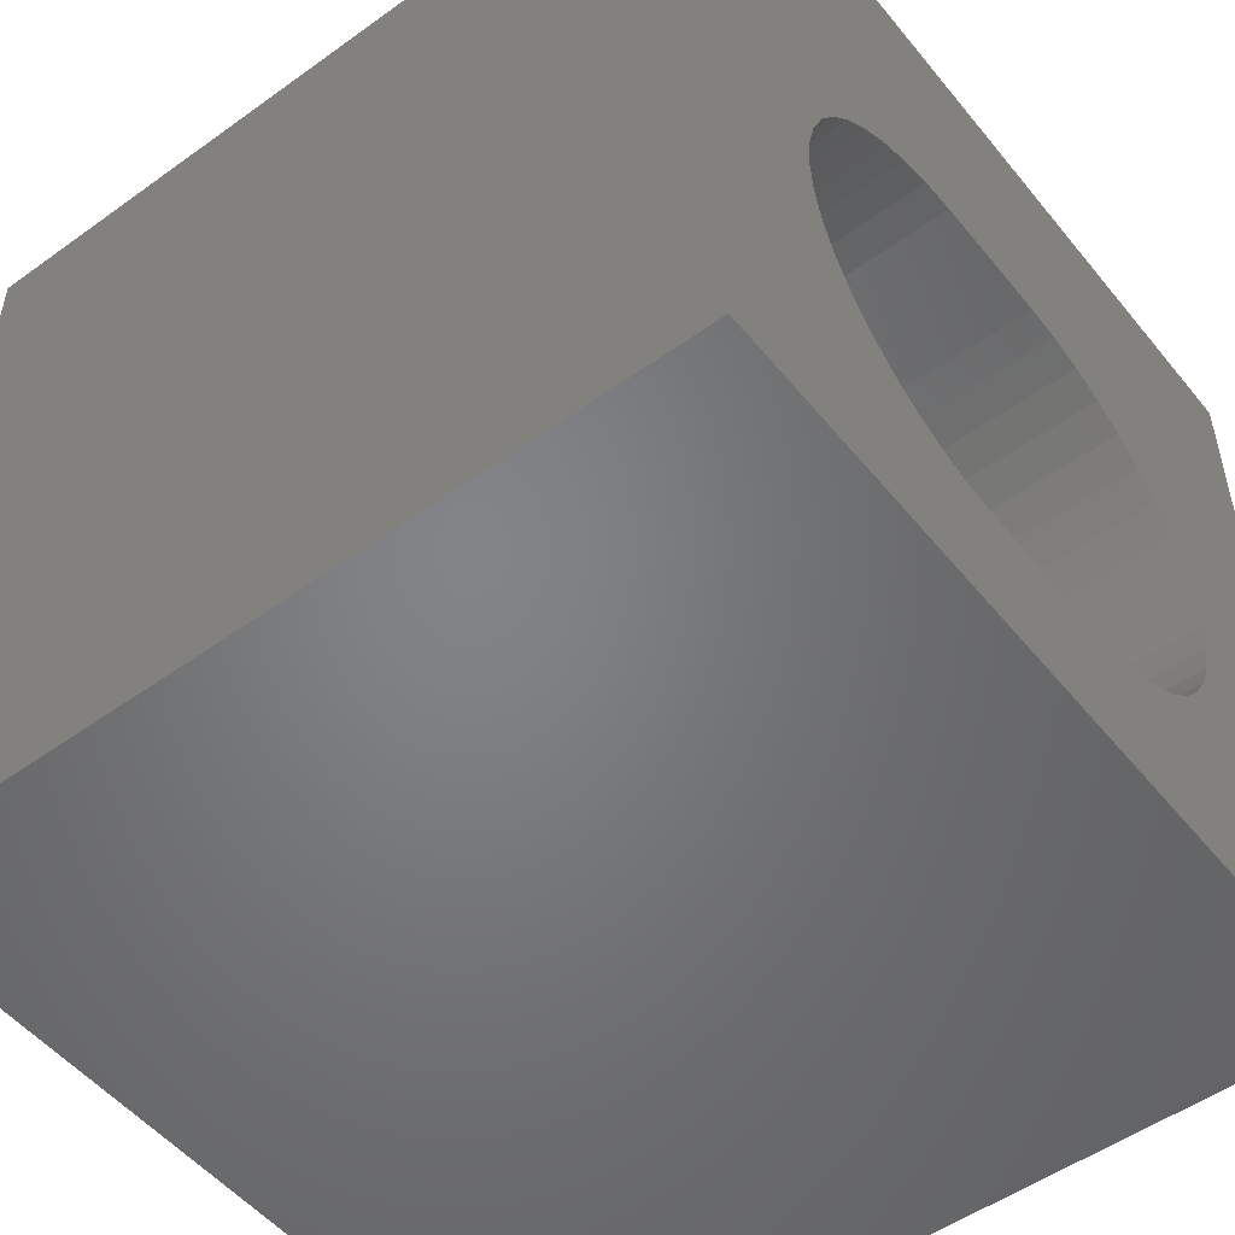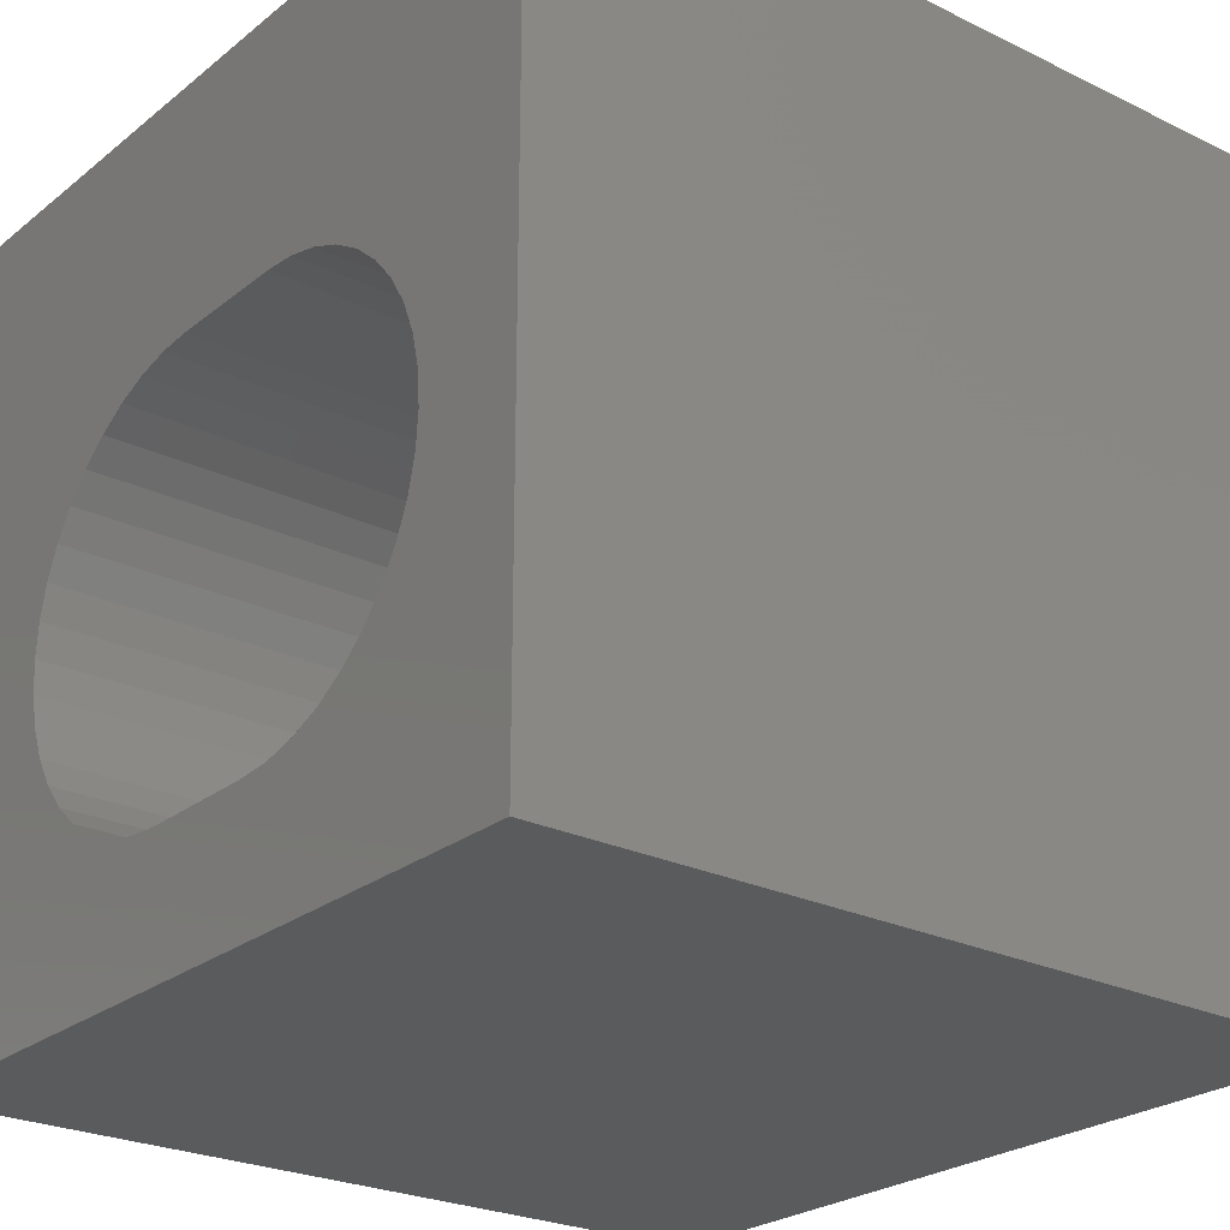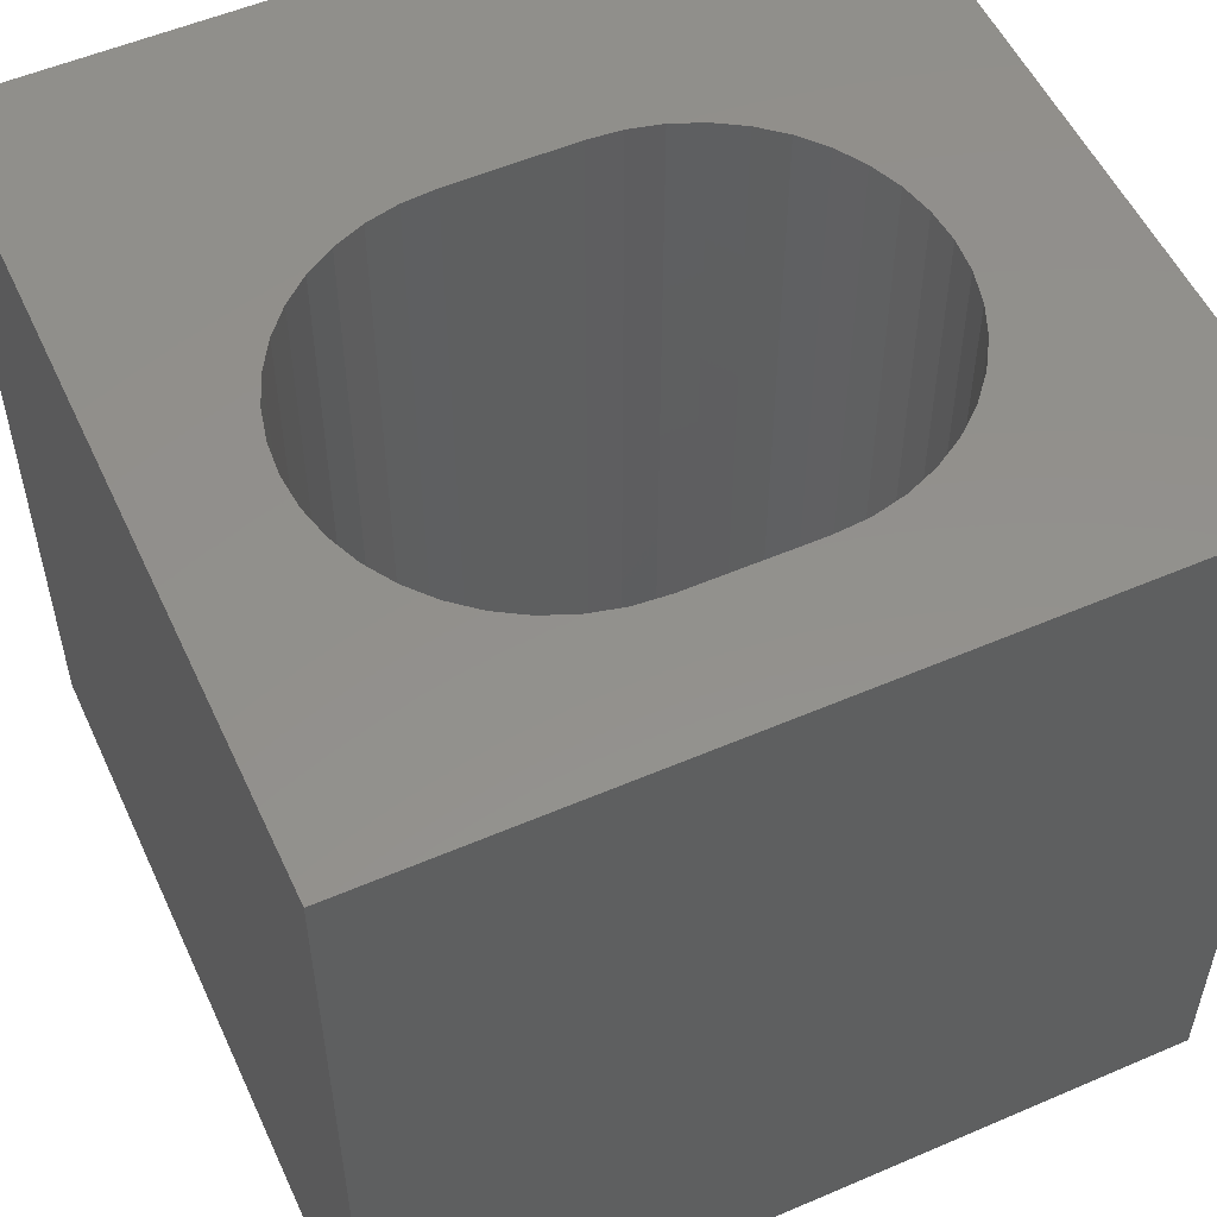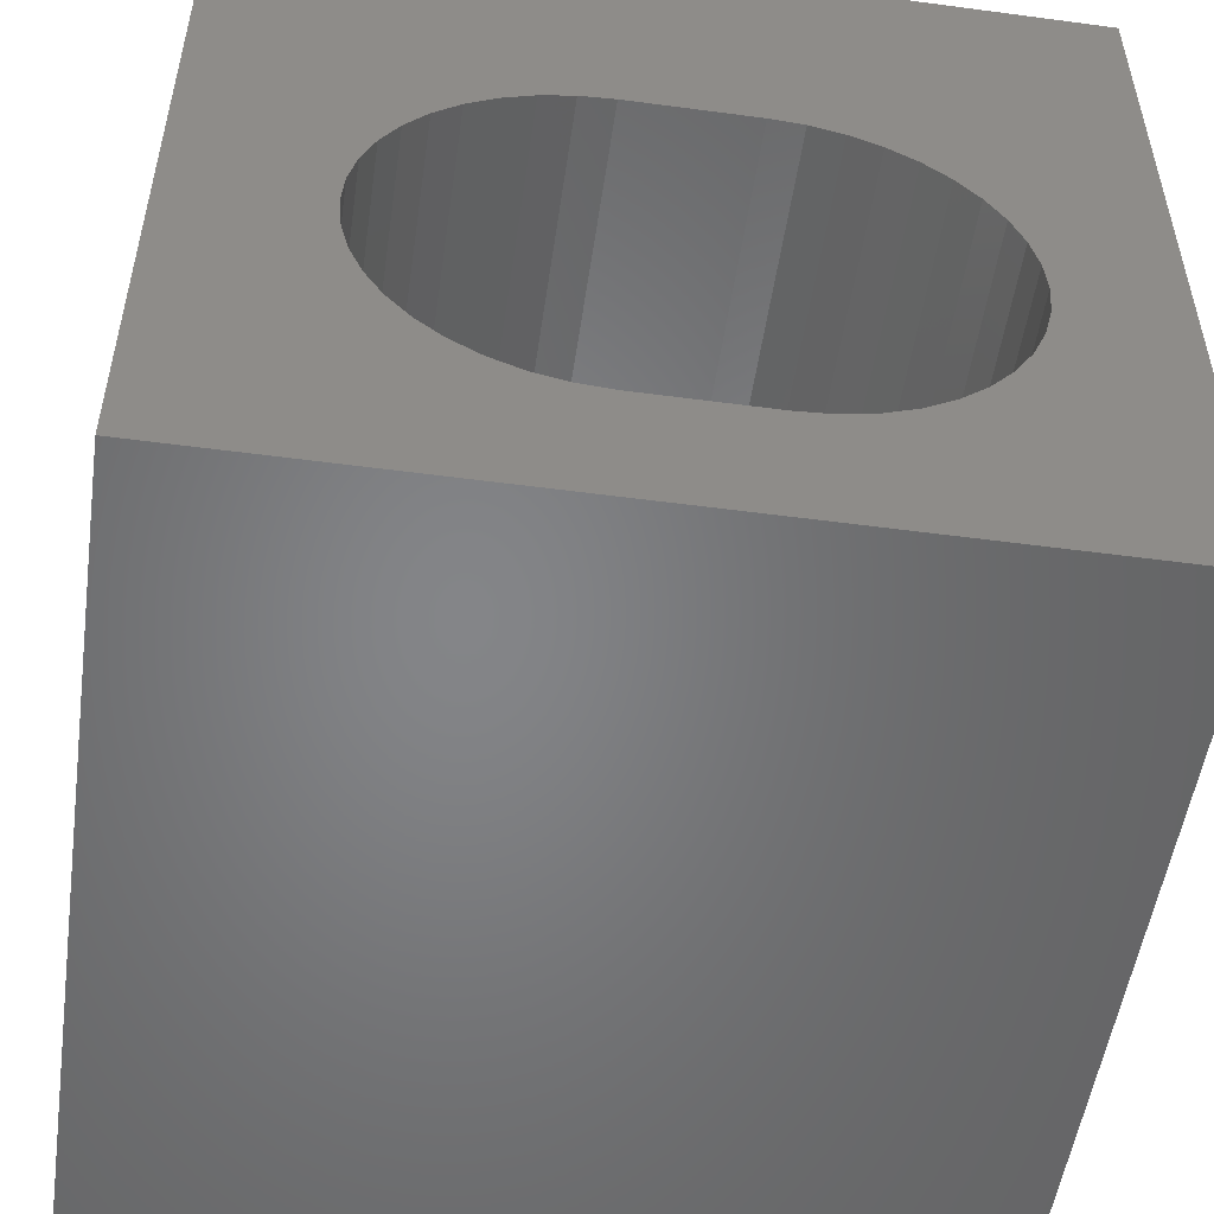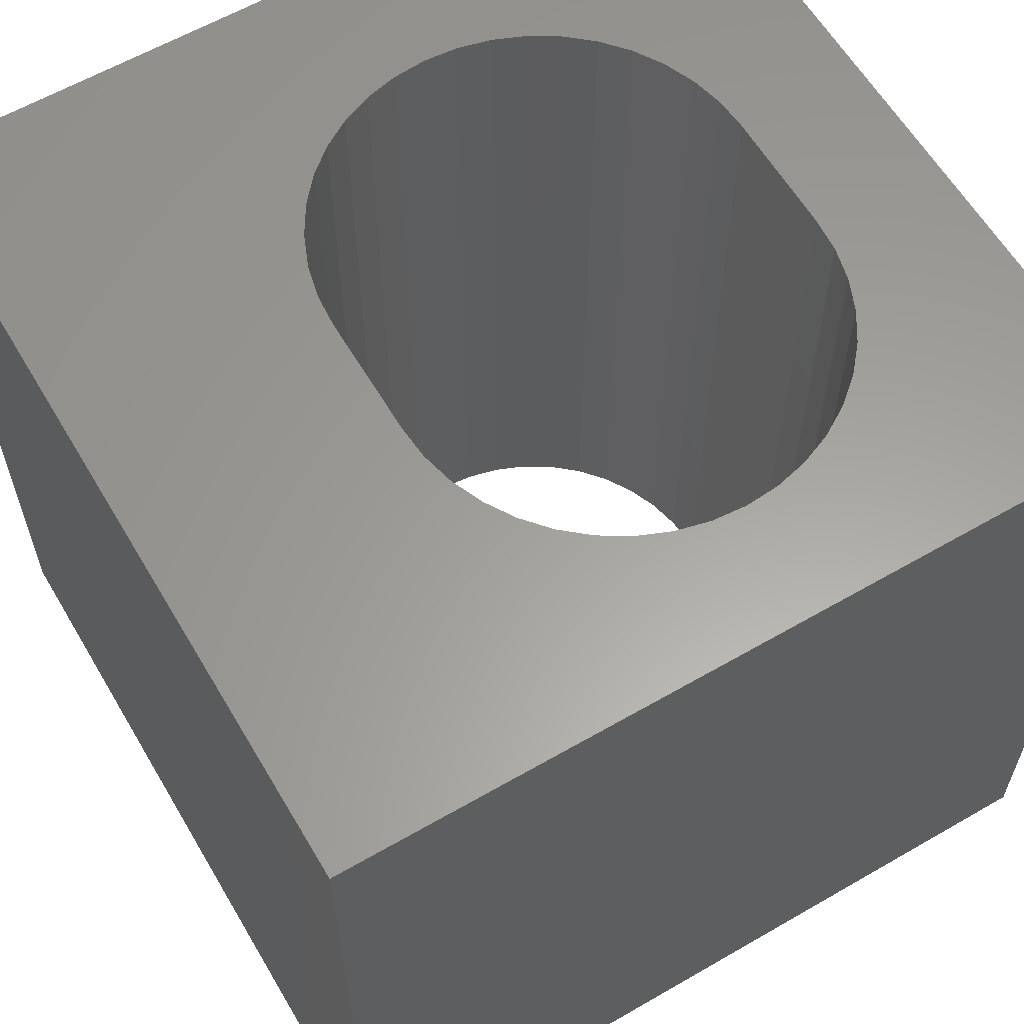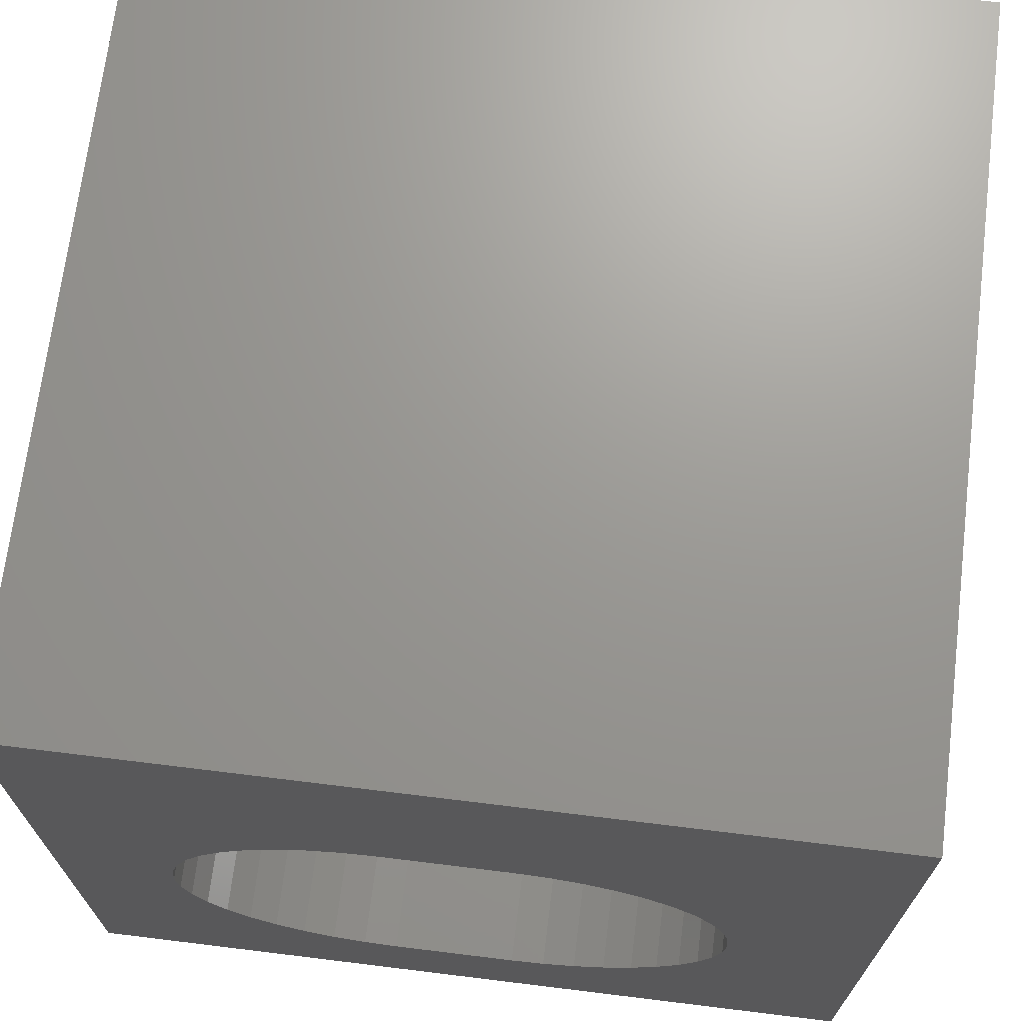
<metadata>
{"format":"stl","ext":"stl","renderer":"f3d","projection":"perspective","resolution":1024,"background":"white","views":[{"elev":-51.6,"azim":-52.1,"up":"+Y"},{"elev":-24.9,"azim":-128.3,"up":"+Y"},{"elev":54.0,"azim":-24.6,"up":"+Z"},{"elev":-52.3,"azim":171.8,"up":"+Y"},{"elev":61.0,"azim":-120.5,"up":"+Z"},{"elev":69.8,"azim":7.0,"up":"+Y"}]}
</metadata>
<code>
# stl→obj: 92 verts, 184 faces
v 0 10 10
v 0 10 0
v 0 0 10
v 0 0 0
v 3.663 1.639 10
v 3.259 1.736 10
v 6.025 6.866 10
v 6.429 6.769 10
v 10 10 10
v 6.812 6.611 10
v 7.166 6.394 10
v 7.969 5.454 10
v 8.128 5.07 10
v 8.224 4.667 10
v 8.257 4.253 10
v 10 0 10
v 8.224 3.839 10
v 8.128 3.435 10
v 7.969 3.051 10
v 7.752 2.697 10
v 7.482 2.382 10
v 7.166 2.112 10
v 6.812 1.895 10
v 6.429 1.736 10
v 2.876 1.895 10
v 2.522 2.112 10
v 2.206 2.382 10
v 7.482 6.124 10
v 7.752 5.808 10
v 2.206 6.124 10
v 2.522 6.394 10
v 2.876 6.611 10
v 3.259 6.769 10
v 6.025 1.639 10
v 5.611 1.607 10
v 4.077 1.607 10
v 1.936 2.697 10
v 1.719 3.051 10
v 1.56 3.435 10
v 1.56 5.07 10
v 1.719 5.454 10
v 1.936 5.808 10
v 3.663 6.866 10
v 4.077 6.899 10
v 5.611 6.899 10
v 1.463 3.839 10
v 1.431 4.253 10
v 1.463 4.667 10
v 10 10 0
v 10 0 0
v 2.206 6.124 0
v 1.936 5.808 0
v 1.463 4.667 0
v 1.431 4.253 0
v 1.463 3.839 0
v 1.56 3.435 0
v 1.719 3.051 0
v 1.936 2.697 0
v 2.206 2.382 0
v 8.128 5.07 0
v 7.969 5.454 0
v 7.752 5.808 0
v 6.812 6.611 0
v 6.429 6.769 0
v 1.719 5.454 0
v 1.56 5.07 0
v 2.522 2.112 0
v 2.876 1.895 0
v 3.259 1.736 0
v 7.482 2.382 0
v 7.752 2.697 0
v 7.969 3.051 0
v 8.128 3.435 0
v 7.482 6.124 0
v 7.166 6.394 0
v 3.663 6.866 0
v 3.259 6.769 0
v 6.025 1.639 0
v 6.429 1.736 0
v 8.224 3.839 0
v 8.257 4.253 0
v 8.224 4.667 0
v 2.876 6.611 0
v 2.522 6.394 0
v 6.812 1.895 0
v 7.166 2.112 0
v 3.663 1.639 0
v 4.077 1.607 0
v 5.611 1.607 0
v 6.025 6.866 0
v 5.611 6.899 0
v 4.077 6.899 0
f 1 2 3
f 3 2 4
f 5 6 3
f 7 8 9
f 9 8 10
f 9 10 11
f 9 12 13
f 13 14 9
f 9 14 15
f 9 15 16
f 16 15 17
f 16 17 18
f 18 19 16
f 16 19 20
f 16 20 21
f 21 22 16
f 16 22 23
f 16 23 24
f 6 25 3
f 3 25 26
f 3 26 27
f 11 28 9
f 9 28 29
f 9 29 12
f 30 31 1
f 1 31 32
f 1 32 33
f 24 34 16
f 16 34 35
f 16 35 3
f 3 35 36
f 3 36 5
f 27 37 3
f 3 37 38
f 3 38 39
f 40 41 1
f 1 41 42
f 1 42 30
f 33 43 1
f 1 43 44
f 1 44 9
f 9 44 45
f 9 45 7
f 39 46 3
f 3 46 47
f 3 47 1
f 1 47 48
f 1 48 40
f 49 9 50
f 50 9 16
f 2 51 52
f 2 53 54
f 2 54 4
f 4 54 55
f 4 55 56
f 56 57 4
f 4 57 58
f 4 58 59
f 60 61 49
f 49 61 62
f 49 63 64
f 52 65 2
f 2 65 66
f 2 66 53
f 59 67 4
f 4 67 68
f 4 68 69
f 70 71 50
f 50 71 72
f 50 72 73
f 62 74 49
f 49 74 75
f 49 75 63
f 2 76 77
f 50 78 79
f 73 80 50
f 50 80 81
f 50 81 49
f 49 81 82
f 49 82 60
f 77 83 2
f 2 83 84
f 2 84 51
f 79 85 50
f 50 85 86
f 50 86 70
f 69 87 4
f 4 87 88
f 4 88 50
f 50 88 89
f 50 89 78
f 64 90 49
f 49 90 91
f 49 91 2
f 2 91 92
f 2 92 76
f 9 49 1
f 1 49 2
f 50 16 4
f 4 16 3
f 92 44 43
f 92 43 76
f 76 43 33
f 76 33 77
f 77 33 32
f 77 32 83
f 83 32 31
f 83 31 84
f 84 31 30
f 84 30 51
f 51 30 42
f 51 42 52
f 52 42 41
f 52 41 65
f 65 41 40
f 65 40 66
f 66 40 48
f 66 48 53
f 53 48 47
f 53 47 54
f 54 47 46
f 54 46 55
f 55 46 39
f 55 39 56
f 56 39 38
f 56 38 57
f 57 38 37
f 57 37 58
f 58 37 27
f 58 27 59
f 59 27 26
f 59 26 67
f 67 26 25
f 67 25 68
f 68 25 6
f 68 6 69
f 69 6 5
f 69 5 87
f 87 5 36
f 87 36 88
f 92 91 44
f 44 91 45
f 89 35 34
f 89 34 78
f 78 34 24
f 78 24 79
f 79 24 23
f 79 23 85
f 85 23 22
f 85 22 86
f 86 22 21
f 86 21 70
f 70 21 20
f 70 20 71
f 71 20 19
f 71 19 72
f 72 19 18
f 72 18 73
f 73 18 17
f 73 17 80
f 80 17 15
f 80 15 81
f 81 15 14
f 81 14 82
f 82 14 13
f 82 13 60
f 60 13 12
f 60 12 61
f 61 12 29
f 61 29 62
f 62 29 28
f 62 28 74
f 74 28 11
f 74 11 75
f 75 11 10
f 75 10 63
f 63 10 8
f 63 8 64
f 64 8 7
f 64 7 90
f 90 7 45
f 90 45 91
f 89 88 35
f 35 88 36

</code>
